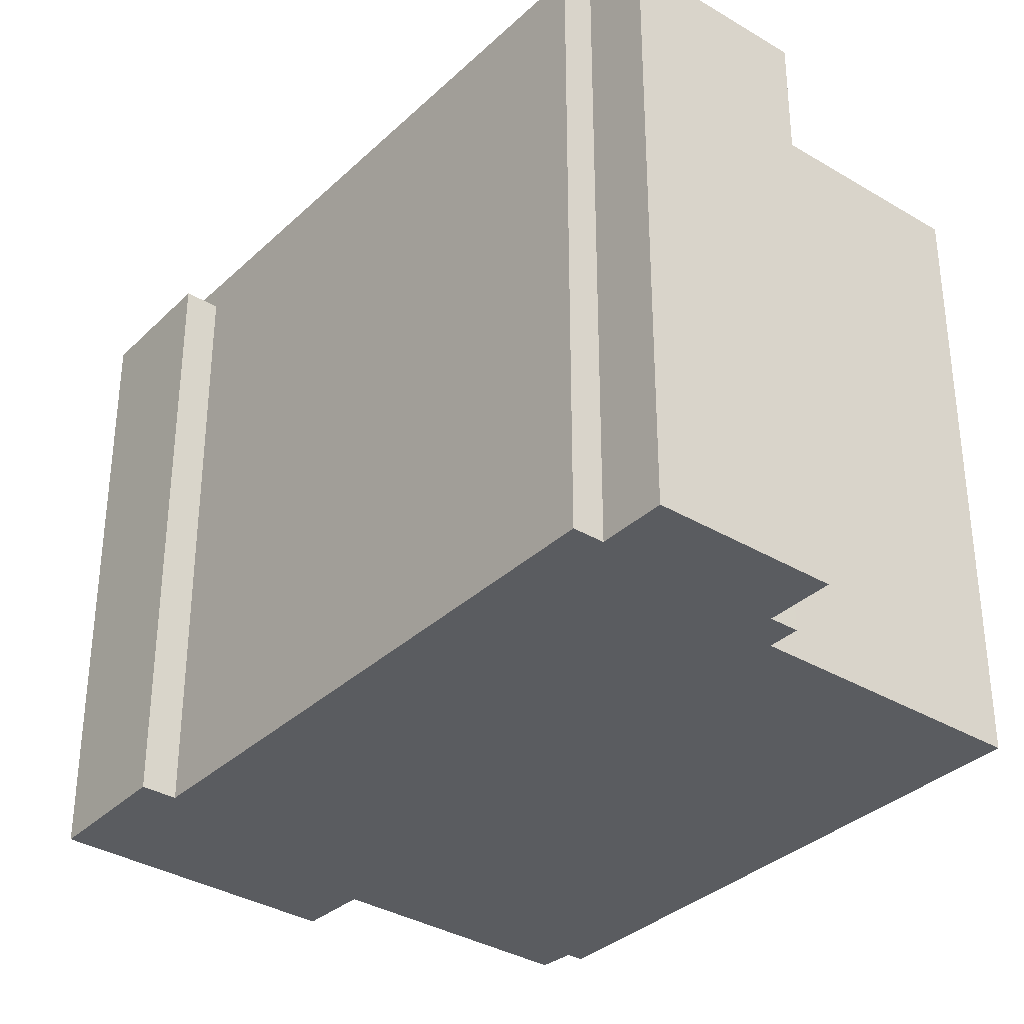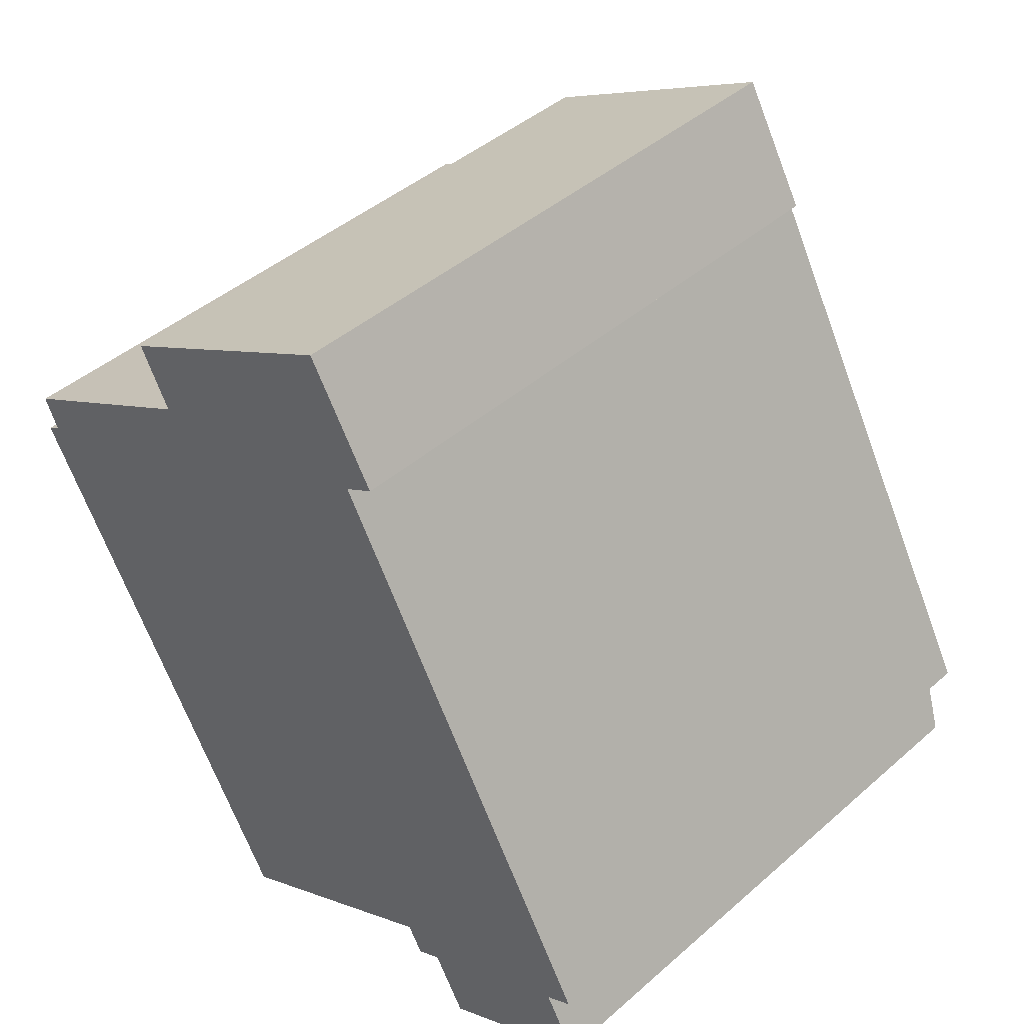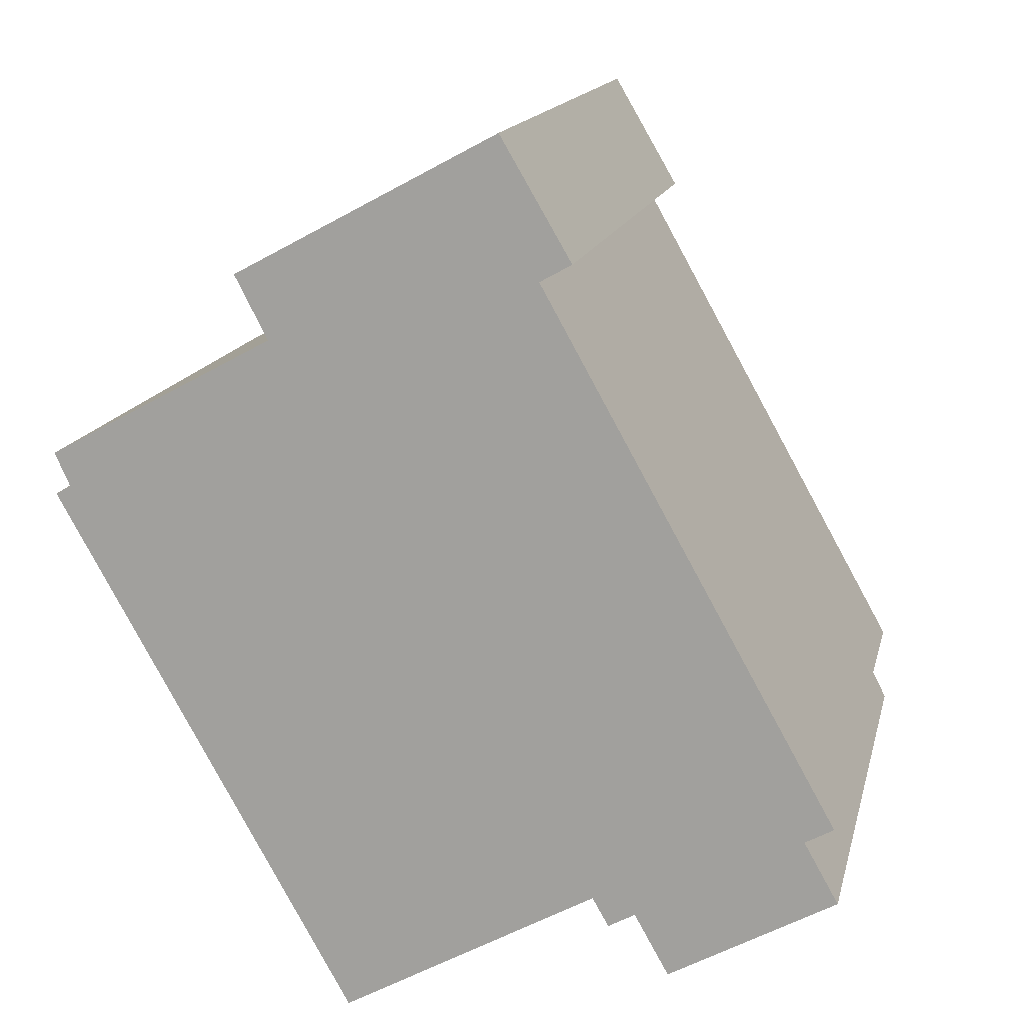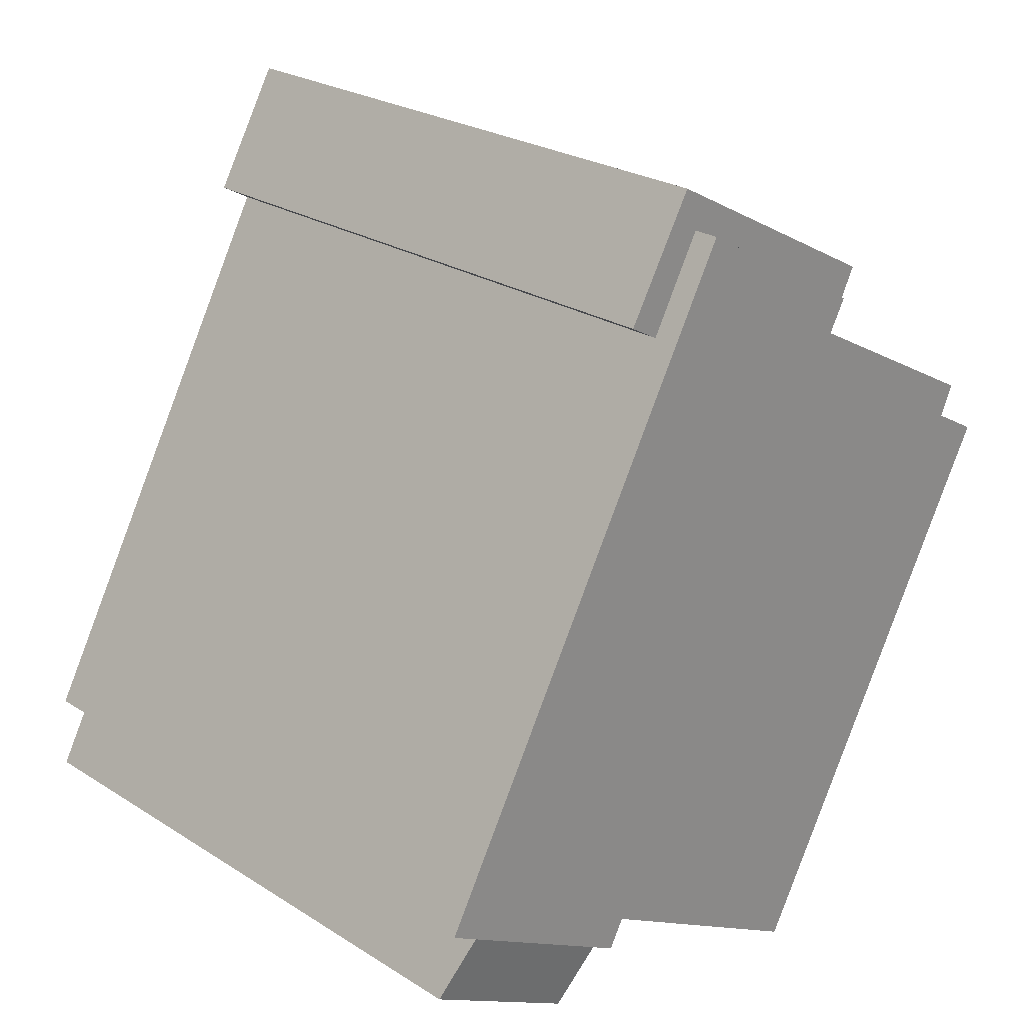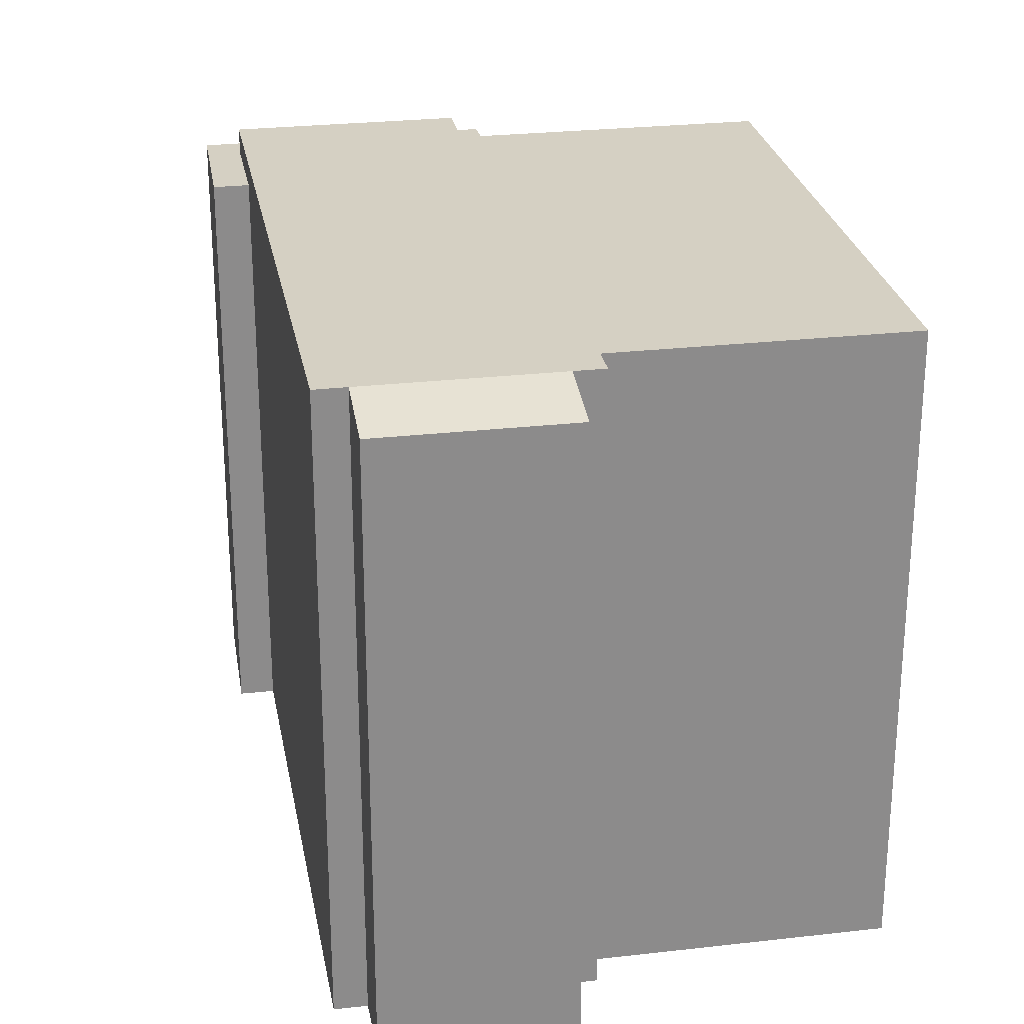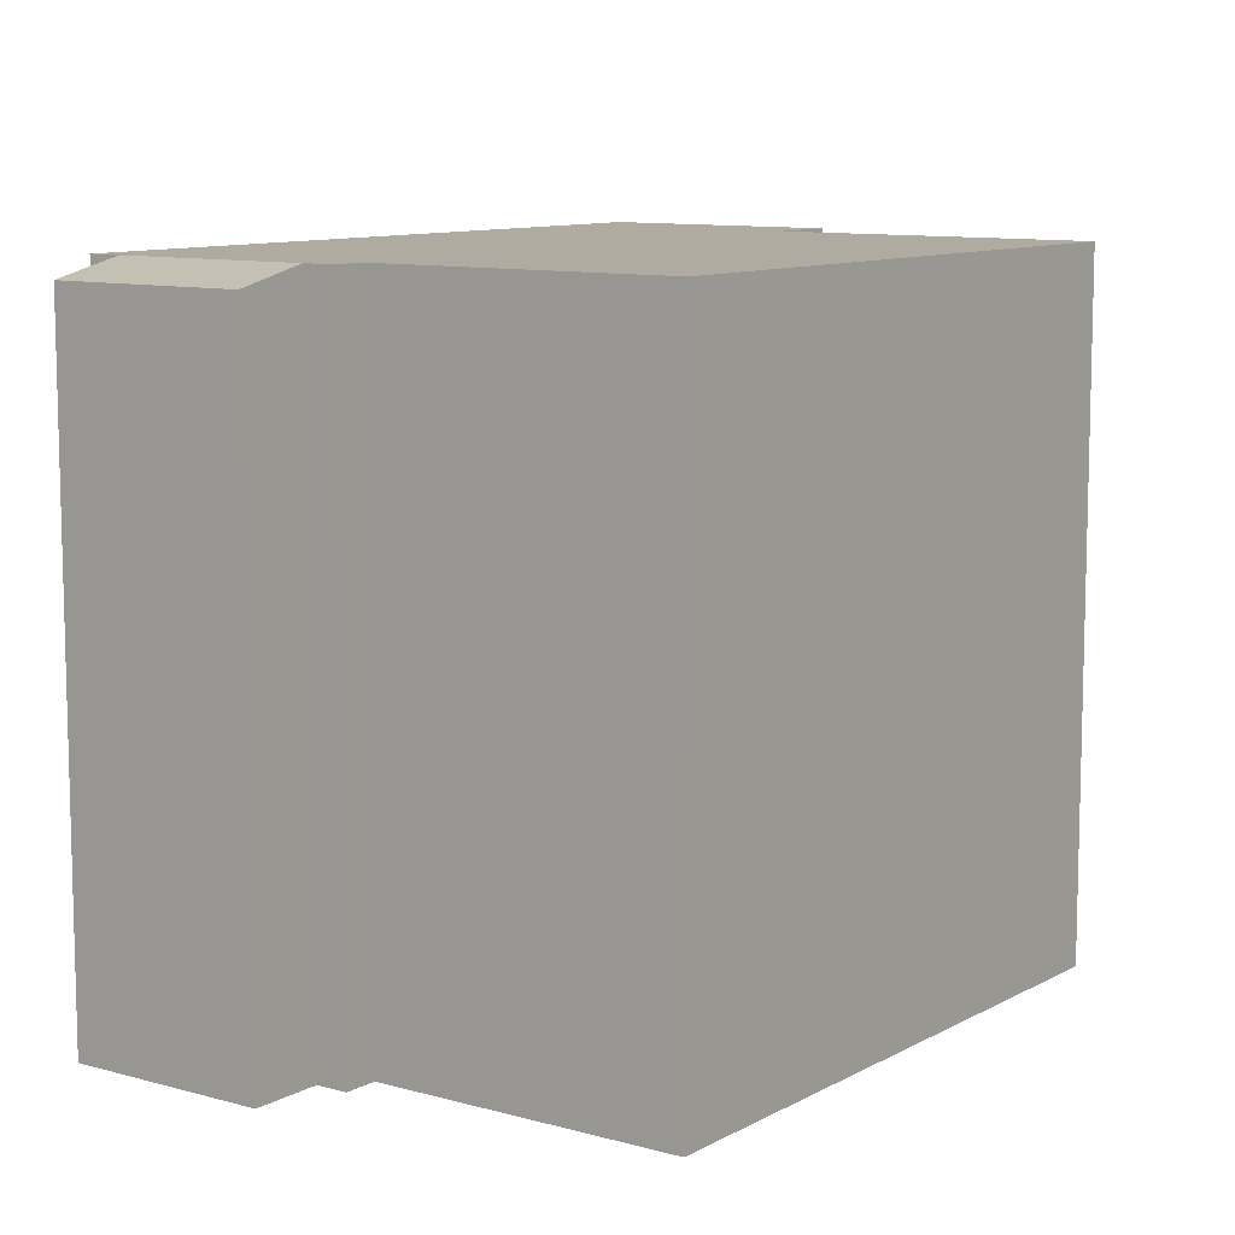
<metadata>
{"format":"obj","ext":"obj","renderer":"f3d","projection":"perspective","resolution":1024,"background":"white","views":[{"elev":-34.3,"azim":111.9,"up":"+Y"},{"elev":43.7,"azim":44.4,"up":"+Z"},{"elev":15.1,"azim":12.8,"up":"+Z"},{"elev":25.3,"azim":135.3,"up":"+Z"},{"elev":26.4,"azim":140.5,"up":"+Y"},{"elev":9.8,"azim":-173.3,"up":"+Y"}]}
</metadata>
<code>
v 0.8868 5.312 7.894
v 2.414 5.312 6.512
v 1.841 5.312 6.19
v 0.8868 5.312 7.894
v 1.135 5.312 8.693
v 2.414 5.312 6.512
v -3.619 5.312 6.127
v 0.8868 5.312 7.894
v -2.772 5.312 5.845
v -3.619 5.312 6.127
v 1.135 5.312 8.693
v 0.8868 5.312 7.894
v -7.159 5.312 2.725
v -3.027 5.312 4.978
v -2.745 5.312 4.431
v -7.159 5.312 2.725
v -2.745 5.312 4.431
v -6.883 5.312 2.113
v -3.027 5.312 4.978
v -2.163 5.312 4.757
v -2.745 5.312 4.431
v -3.027 5.312 4.978
v -2.772 5.312 5.845
v -2.163 5.312 4.757
v -3.619 5.312 6.127
v -2.772 5.312 5.845
v -3.027 5.312 4.978
v 3.643 5.785 -5.286
v 6.653 5.785 -3.6
v 7.275 5.496 -4.71
v 4.265 5.496 -6.396
v 1.841 5.785 6.19
v 6.653 5.785 -3.6
v 2.866 5.785 -5.037
v -2.163 5.785 4.757
v 1.841 5.785 6.19
v 7.165 5.785 -3.313
v 6.653 5.785 -3.6
v 2.866 5.785 -5.037
v 6.653 5.785 -3.6
v 3.643 5.785 -5.286
v -2.772 5.785 5.845
v 0.8868 5.785 7.894
v 1.841 5.785 6.19
v -2.163 5.785 4.757
v -2.745 5.785 4.431
v 2.866 5.785 -5.037
v -1.784 5.785 -7.642
v -6.883 5.785 2.113
v 2.866 5.785 -5.037
v 3.643 5.785 -5.286
v 3.158 5.785 -5.558
v -7.161 5.785 1.958
v -6.883 5.785 2.113
v -1.784 5.785 -7.642
v -2.745 5.785 4.431
v -2.163 5.785 4.757
v 2.866 5.785 -5.037
v 1.135 -5.751 8.693
v 2.414 -5.751 6.512
v 2.414 5.312 6.512
v 1.135 5.312 8.693
v 1.841 5.312 6.19
v 2.414 5.312 6.512
v 2.414 -5.751 6.512
v 1.841 -5.751 6.19
v -3.619 -5.751 6.127
v 1.135 -5.751 8.693
v 1.135 5.312 8.693
v -3.619 5.312 6.127
v -7.159 -5.751 2.725
v -3.027 -5.751 4.978
v -3.027 5.312 4.978
v -7.159 5.312 2.725
v -7.159 5.312 2.725
v -6.883 5.312 2.113
v -6.883 -5.751 2.113
v -7.159 -5.751 2.725
v -3.619 5.312 6.127
v -3.323 -5.751 5.552
v -3.619 -5.751 6.127
v -3.323 -5.751 5.552
v -3.027 5.312 4.978
v -3.027 -5.751 4.978
v -3.619 5.312 6.127
v -3.027 5.312 4.978
v -3.323 -5.751 5.552
v 6.653 -5.751 -3.6
v 7.275 -5.751 -4.71
v 7.275 5.496 -4.71
v 6.653 5.785 -3.6
v 4.265 5.496 -6.396
v 7.275 5.496 -4.71
v 7.275 -5.751 -4.71
v 4.265 -5.751 -6.396
v 3.643 5.785 -5.286
v 3.954 -5.751 -5.841
v 3.643 -5.751 -5.286
v 3.954 -5.751 -5.841
v 4.265 5.496 -6.396
v 4.265 -5.751 -6.396
v 3.643 5.785 -5.286
v 4.265 5.496 -6.396
v 3.954 -5.751 -5.841
v 4.503 -5.751 1.438
v 7.165 -5.751 -3.313
v 7.165 5.785 -3.313
v 1.841 5.785 6.19
v 4.503 -5.751 1.438
v 7.165 5.785 -3.313
v 1.841 5.785 6.19
v 1.841 5.312 6.19
v 4.503 -5.751 1.438
v 1.841 5.312 6.19
v 1.841 -5.751 6.19
v 4.503 -5.751 1.438
v 0.8868 5.312 7.894
v 1.841 5.312 6.19
v 1.841 5.785 6.19
v 0.8868 5.785 7.894
v 6.653 5.785 -3.6
v 7.165 5.785 -3.313
v 7.165 -5.751 -3.313
v 6.653 -5.751 -3.6
v 3.158 5.785 -5.558
v 3.643 5.785 -5.286
v 3.643 -5.751 -5.286
v 3.158 -5.751 -5.558
v 2.866 5.785 -5.037
v 3.158 5.785 -5.558
v 3.158 -5.751 -5.558
v 2.866 -5.751 -5.037
v -1.784 5.785 -7.642
v 2.866 5.785 -5.037
v 2.866 -5.751 -5.037
v -1.784 -5.751 -7.642
v -7.161 5.785 1.958
v -1.784 5.785 -7.642
v -1.784 -5.751 -7.642
v -7.161 -5.751 1.958
v -7.161 5.785 1.958
v -6.883 5.312 2.113
v -6.883 5.785 2.113
v -7.161 -5.751 1.958
v -6.883 -5.751 2.113
v -6.883 5.312 2.113
v -7.161 5.785 1.958
v -6.883 5.312 2.113
v -2.745 5.312 4.431
v -2.745 5.785 4.431
v -6.883 5.785 2.113
v -2.745 5.312 4.431
v -2.163 5.312 4.757
v -2.163 5.785 4.757
v -2.745 5.785 4.431
v -2.772 5.785 5.845
v -2.163 5.785 4.757
v -2.163 5.312 4.757
v -2.772 5.312 5.845
v -2.772 5.312 5.845
v 0.8868 5.312 7.894
v 0.8868 5.785 7.894
v -2.772 5.785 5.845
v -7.159 -5.751 2.725
v -6.883 -5.751 2.113
v -7.161 -5.751 1.958
v -1.784 -5.751 -7.642
v 2.866 -5.751 -5.037
v 3.158 -5.751 -5.558
v 3.643 -5.751 -5.286
v 3.954 -5.751 -5.841
v 4.265 -5.751 -6.396
v 7.275 -5.751 -4.71
v 6.653 -5.751 -3.6
v 7.165 -5.751 -3.313
v 4.503 -5.751 1.438
v 1.841 -5.751 6.19
v 2.414 -5.751 6.512
v 1.135 -5.751 8.693
v -3.619 -5.751 6.127
v -3.323 -5.751 5.552
v -3.027 -5.751 4.978
g CDNNDG01_0000850
f 1 2 3
f 4 5 6
f 7 8 9
f 10 11 12
f 13 14 15
f 16 17 18
f 19 20 21
f 22 23 24
f 25 26 27
f 31 28 29
f 31 29 30
f 32 33 34
f 35 32 34
f 36 37 38
f 39 40 41
f 45 42 43
f 44 45 43
f 46 47 49
f 49 47 48
f 50 51 52
f 53 54 55
f 56 57 58
f 60 61 62
f 59 60 62
f 63 65 66
f 63 64 65
f 68 69 70
f 70 67 68
f 71 73 74
f 73 71 72
f 75 77 78
f 75 76 77
f 79 80 81
f 82 83 84
f 85 86 87
f 89 90 88
f 88 90 91
f 94 95 93
f 92 93 95
f 96 97 98
f 99 100 101
f 102 103 104
f 105 106 107
f 108 109 110
f 111 112 113
f 114 115 116
f 120 117 119
f 118 119 117
f 121 123 124
f 121 122 123
f 125 127 128
f 125 126 127
f 129 131 132
f 129 130 131
f 134 135 133
f 133 135 136
f 137 139 140
f 137 138 139
f 141 142 143
f 146 147 144
f 146 144 145
f 151 148 150
f 150 148 149
f 155 152 154
f 154 152 153
f 159 156 158
f 158 156 157
f 163 160 162
f 162 160 161
f 165 166 167
f 182 176 177
f 171 174 170
f 165 167 168
f 182 165 168
f 181 182 177
f 182 164 165
f 179 180 181
f 168 170 174
f 171 172 173
f 170 168 169
f 176 168 174
f 173 174 171
f 182 168 176
f 174 175 176
f 177 178 179
f 181 177 179

</code>
